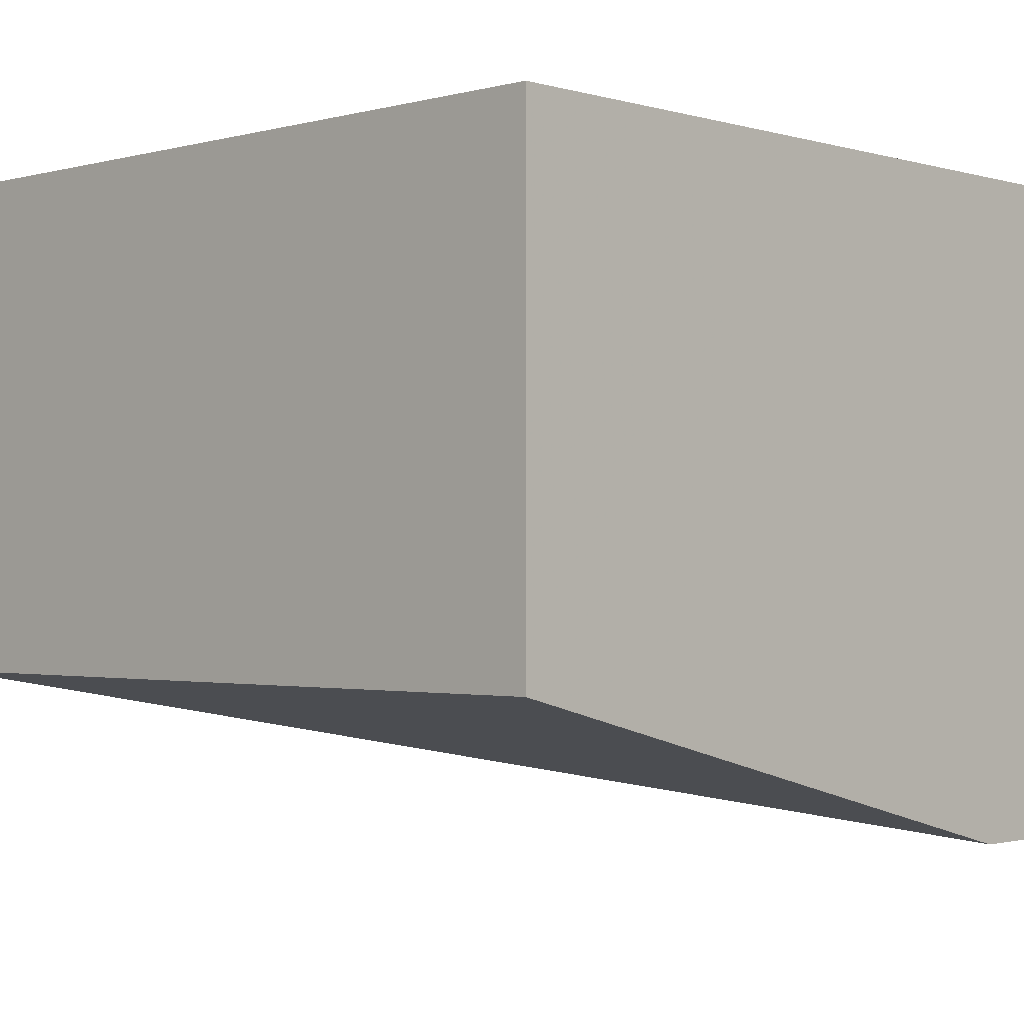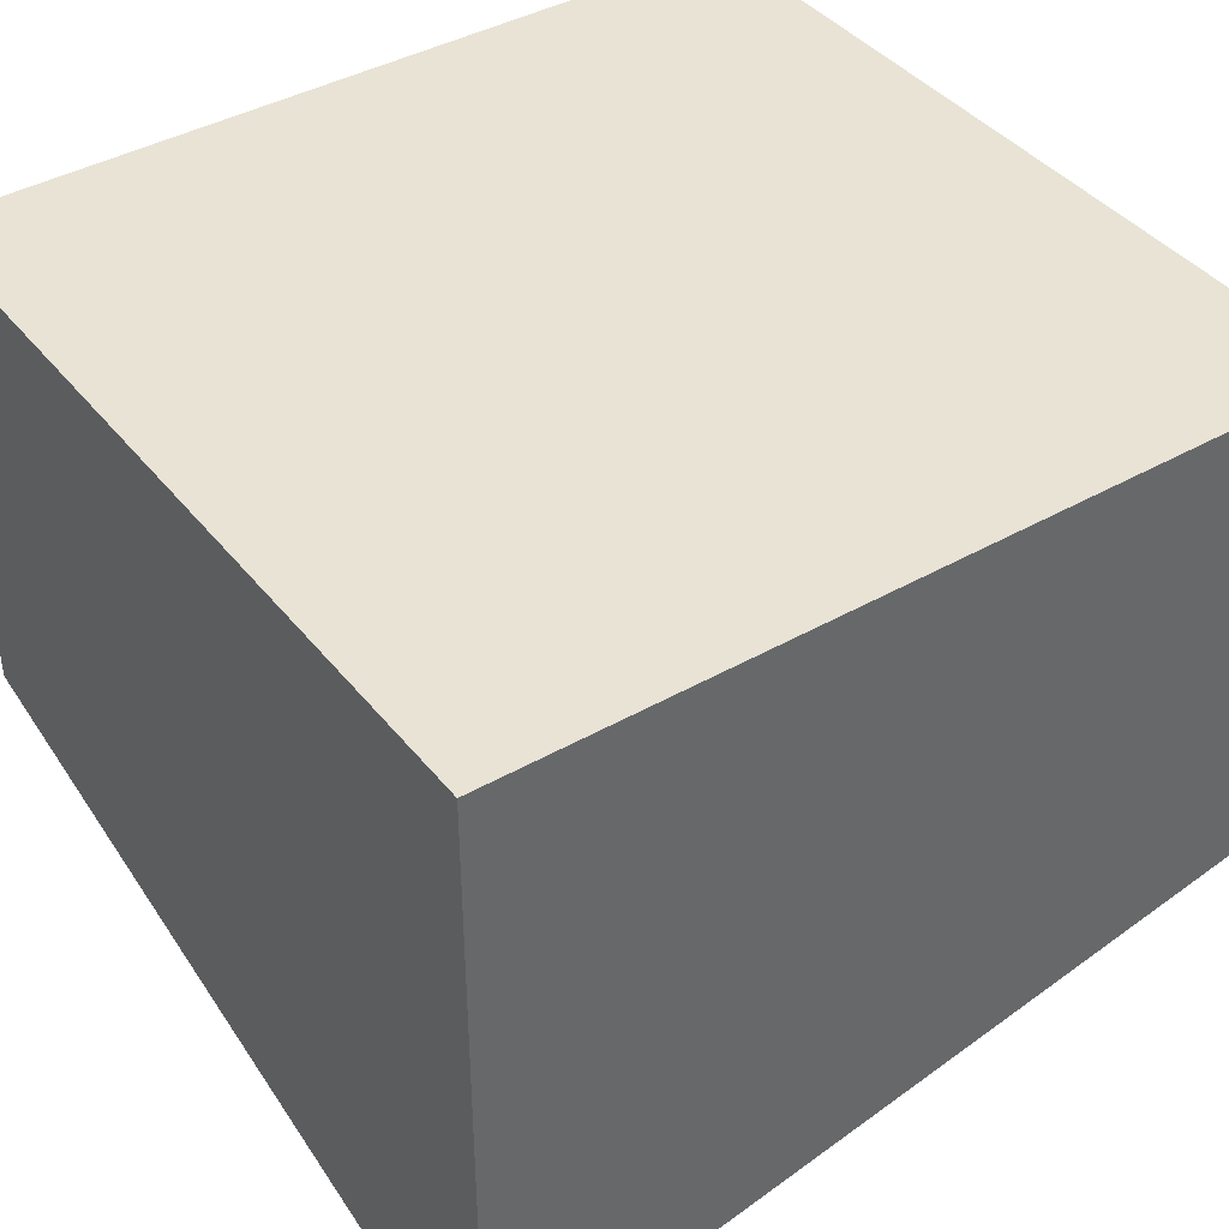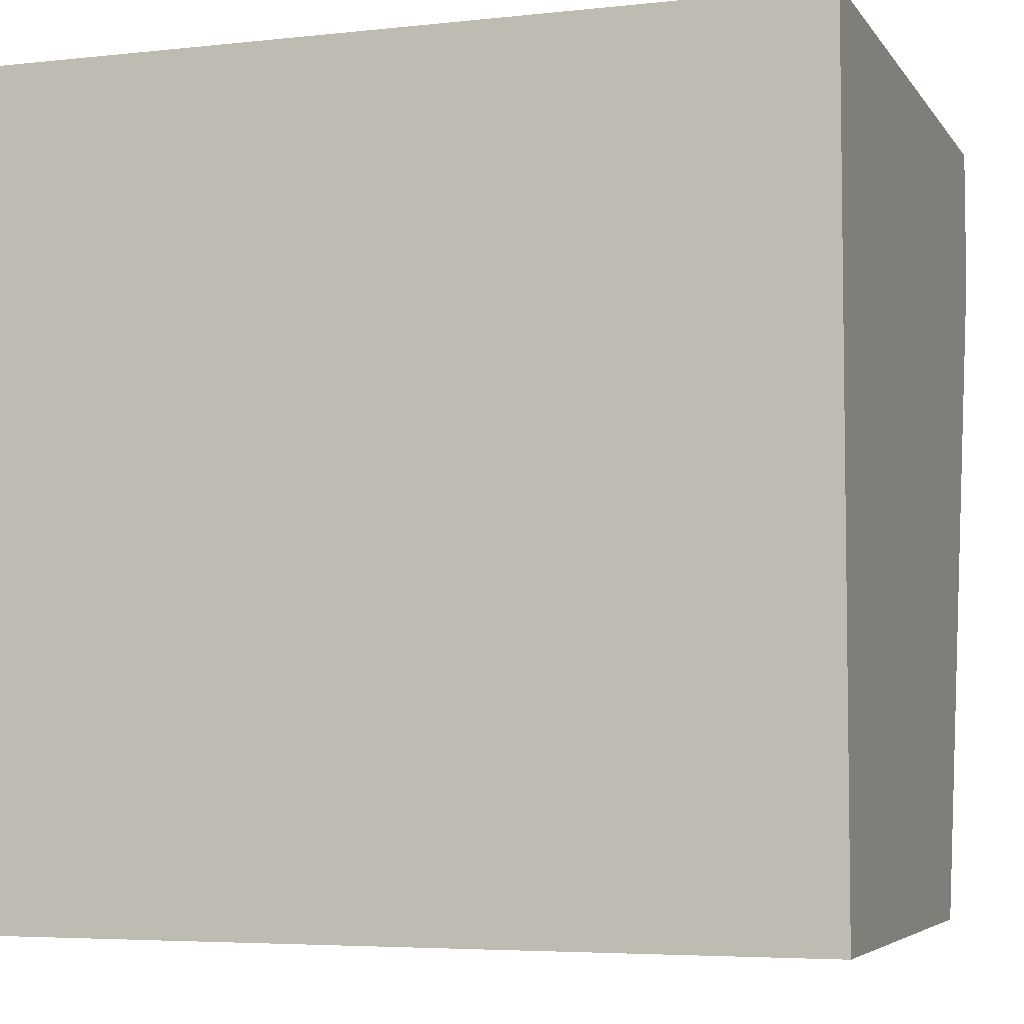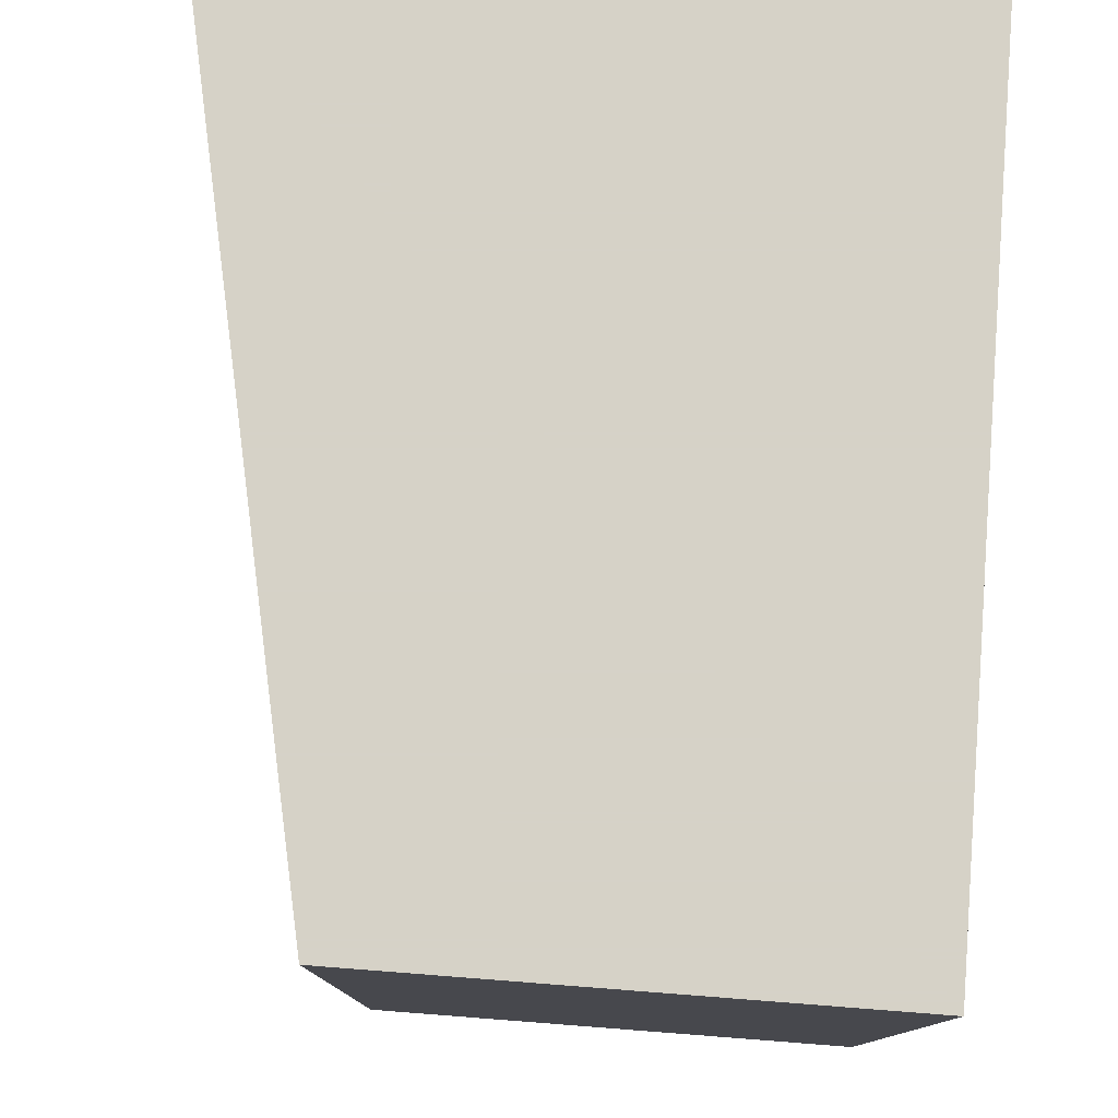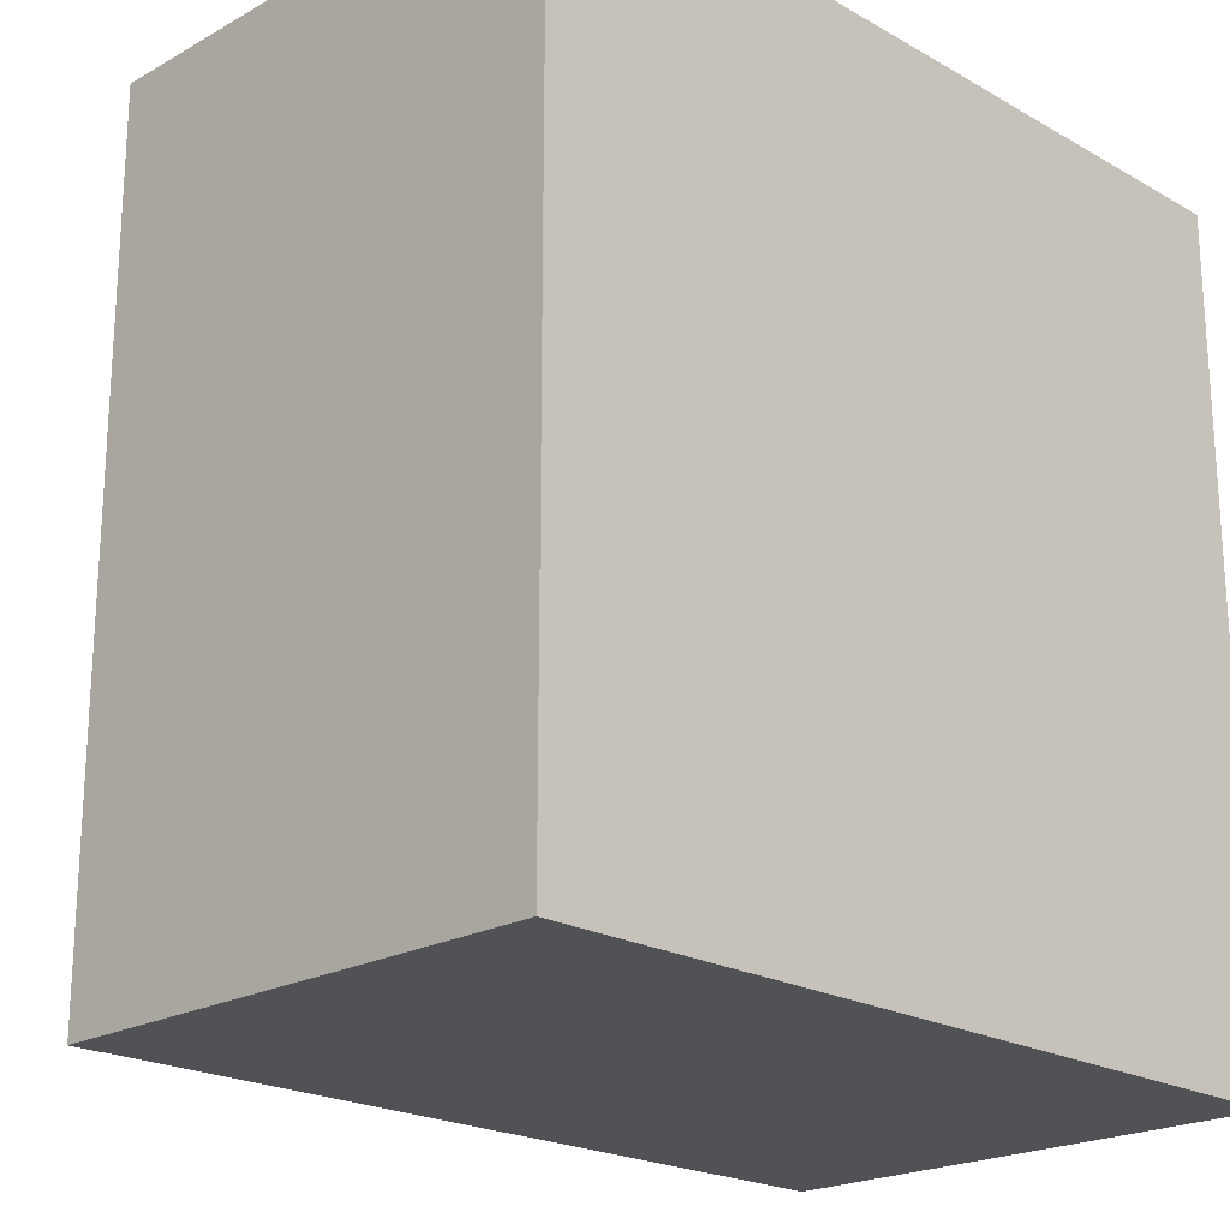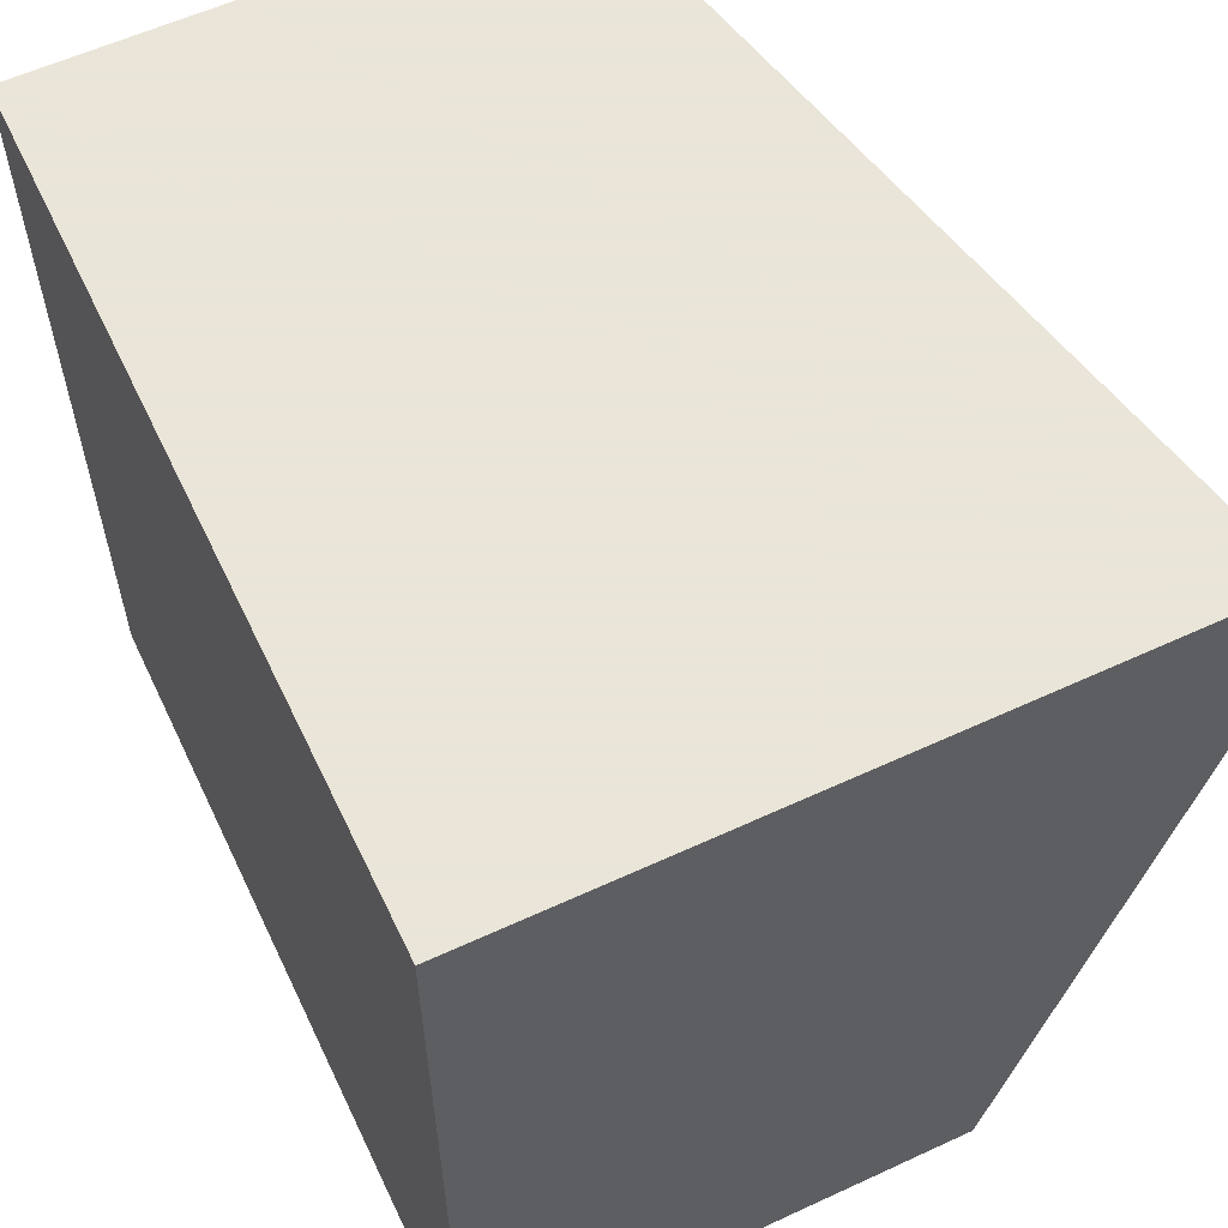
<metadata>
{"format":"obj","ext":"obj","renderer":"f3d","projection":"perspective","resolution":1024,"background":"white","views":[{"elev":-1.5,"azim":43.9,"up":"+Z"},{"elev":41.0,"azim":145.2,"up":"+Z"},{"elev":-5.1,"azim":18.9,"up":"+Y"},{"elev":78.5,"azim":-85.6,"up":"+Y"},{"elev":-21.2,"azim":-45.2,"up":"+Y"},{"elev":58.6,"azim":64.5,"up":"+Y"}]}
</metadata>
<code>
v 0.1216 0.1216 0.065
v 0.1216 -0 0.065
v 0.1216 0.1216 -0.035
v -0 -0 0.065
v 0.1216 -0 -0.009519
v -0 0.1216 0.065
v -0 -0 -0.009519
v 0.1216 0.1005 -0.035
v -0 0.1216 -0.009519
f 2 1 4
f 6 1 3
f 6 4 1
f 7 4 6
f 7 5 2
f 7 2 4
f 8 7 3
f 8 5 7
f 8 2 5
f 8 1 2
f 8 3 1
f 9 7 6
f 9 6 3
f 9 3 7

</code>
